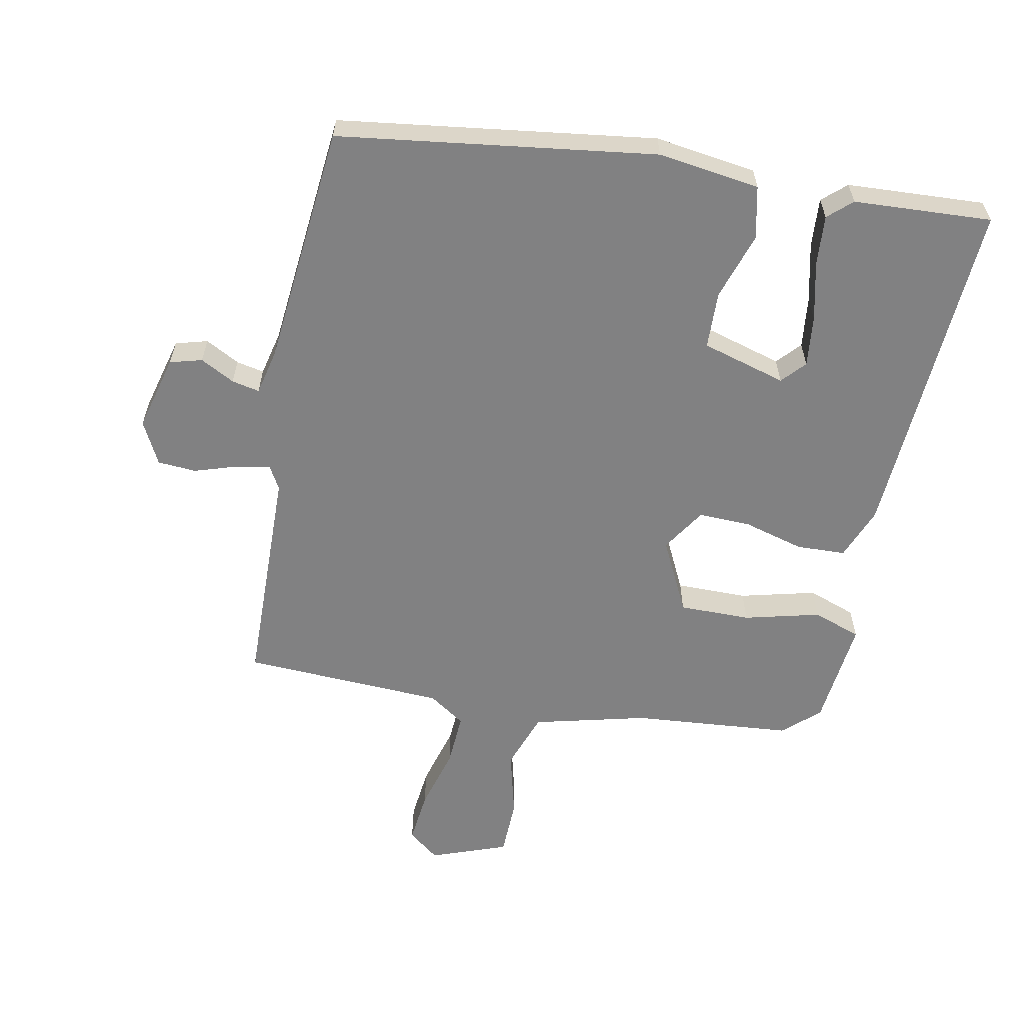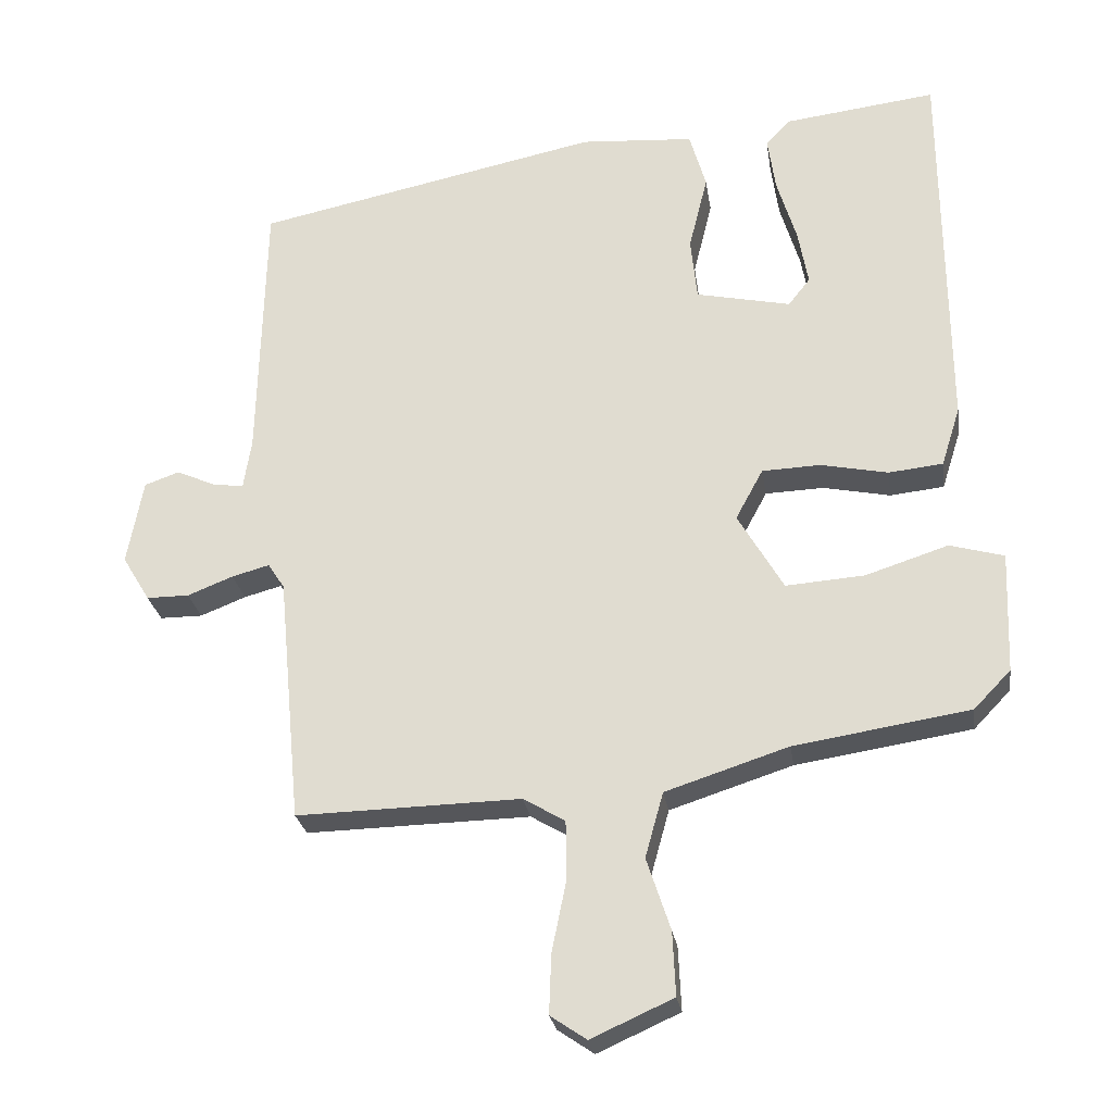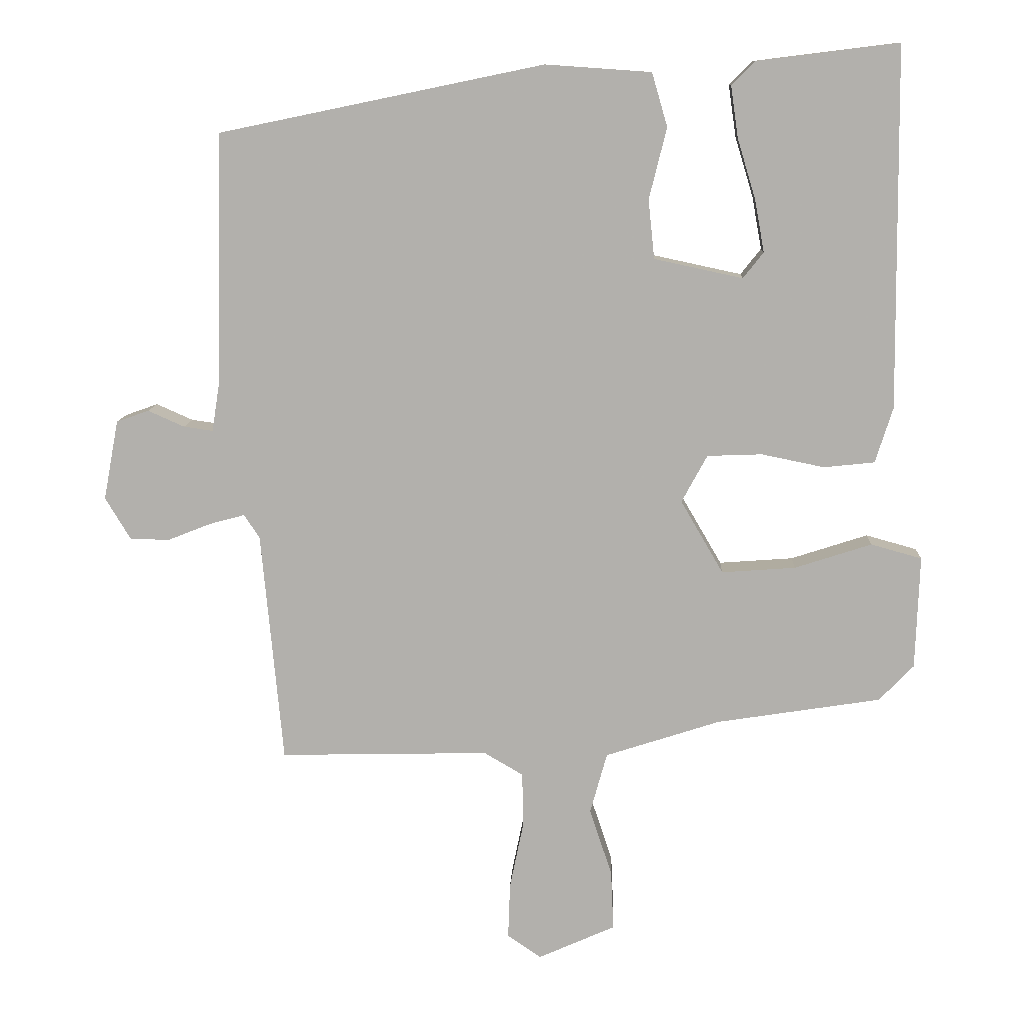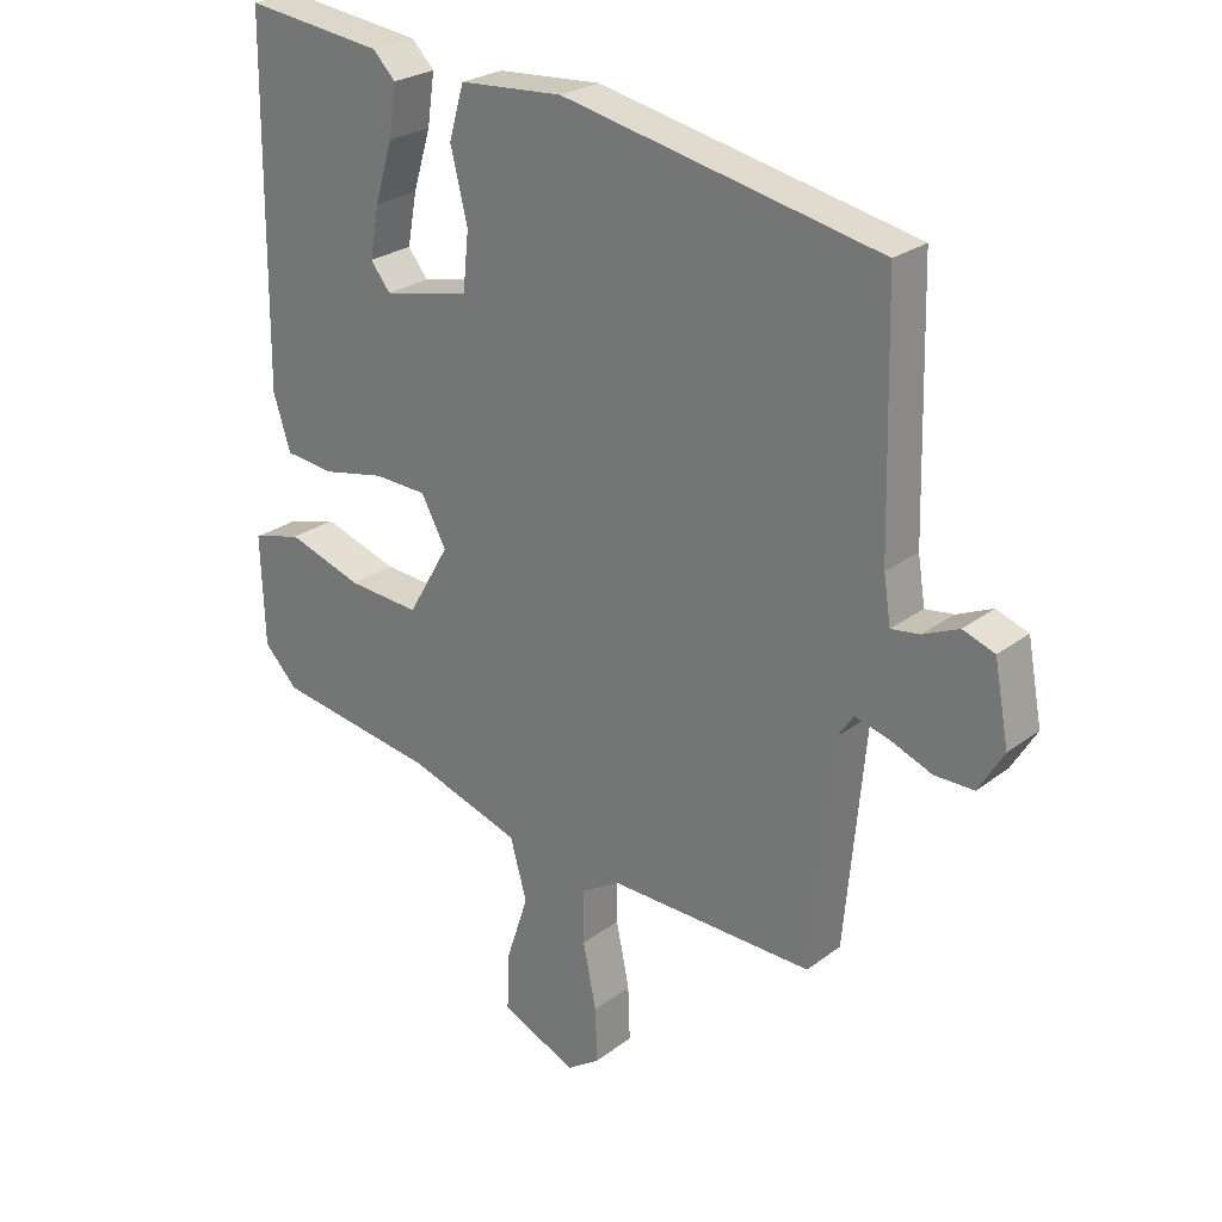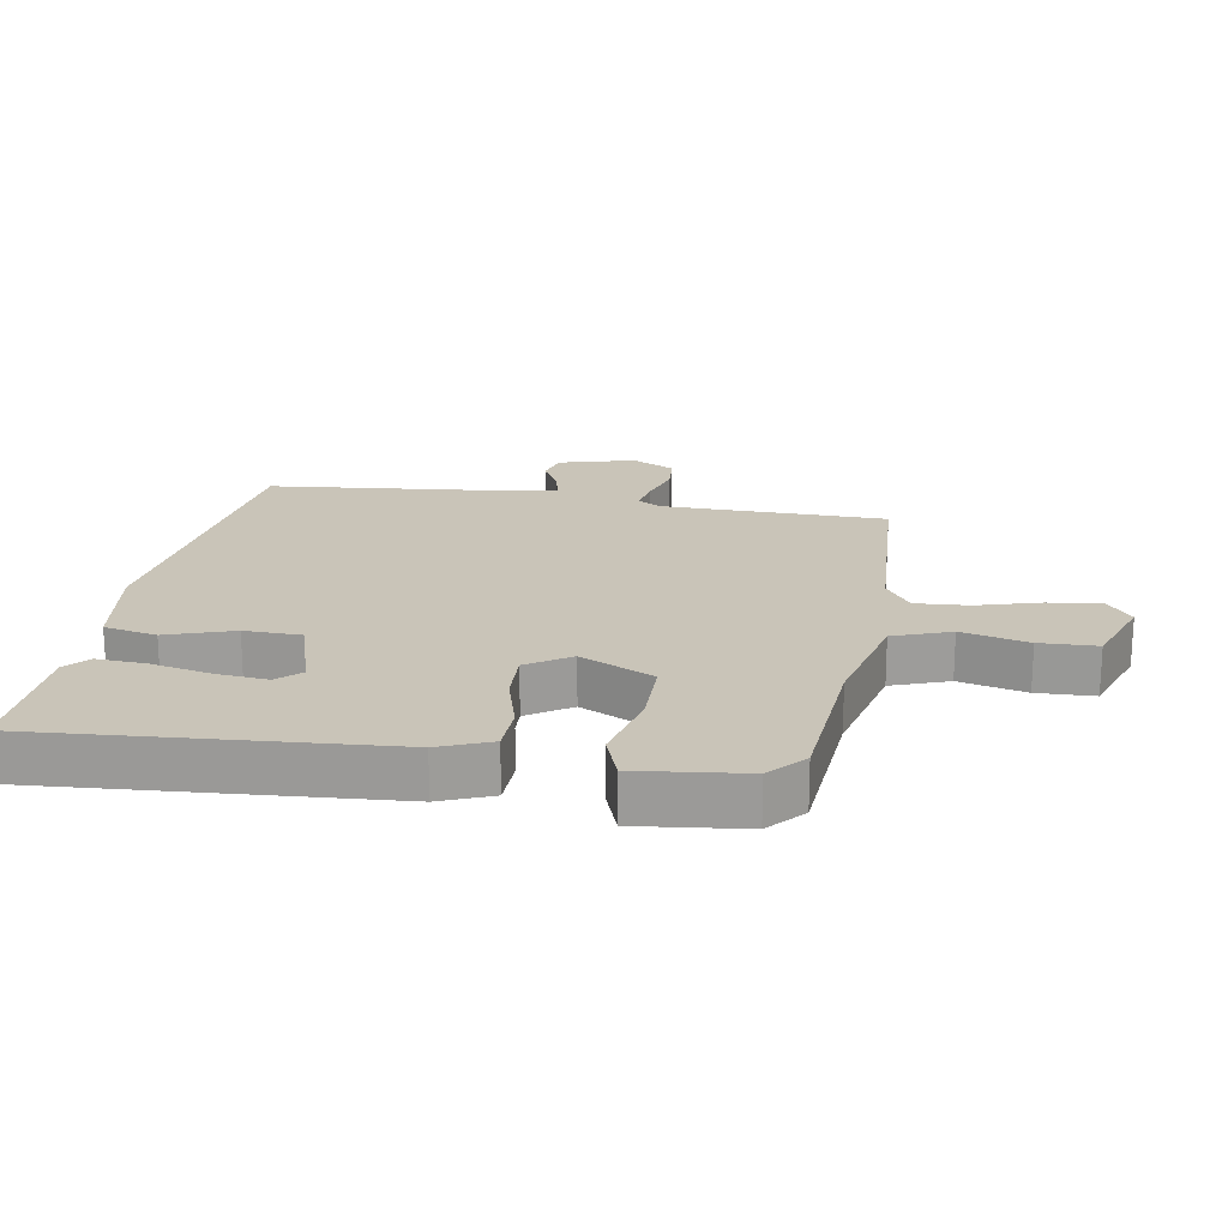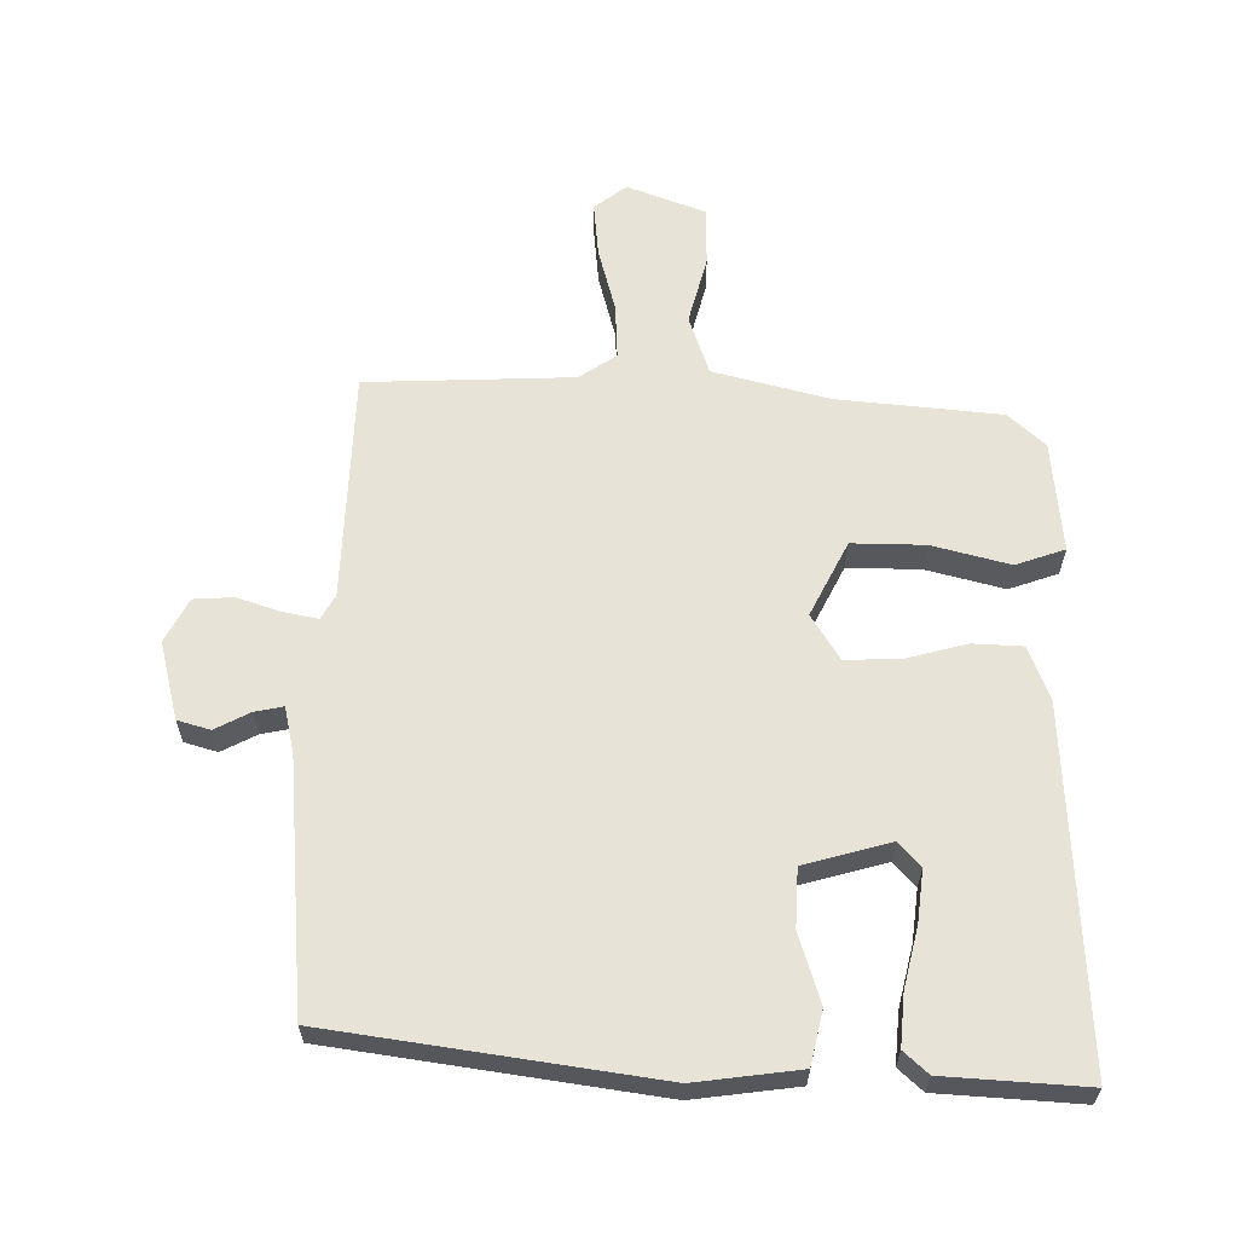
<metadata>
{"format":"obj","ext":"obj","renderer":"f3d","projection":"perspective","resolution":1024,"background":"white","views":[{"elev":-60.4,"azim":-15.1,"up":"+Y"},{"elev":-25.7,"azim":8.5,"up":"+Z"},{"elev":10.7,"azim":2.5,"up":"+Z"},{"elev":25.4,"azim":-140.0,"up":"+Z"},{"elev":20.1,"azim":95.1,"up":"+Y"},{"elev":62.4,"azim":-2.8,"up":"+Y"}]}
</metadata>
<code>
v -0.433 0.07 -0.513
v -0.465 0.07 -0.171
v -0.488 0.07 -0.136
v -0.54 0.07 -0.15
v -0.603 0.07 -0.175
v -0.662 0.07 -0.175
v -0.7 0.07 -0.112
v -0.678 0.07 0.006
v -0.63 0.07 0.023
v -0.576 0.07 -0.001
v -0.533 0.07 -0.007
v -0.522 0.07 0.063
v -0.513 0.07 0.437
v -0.034 0.07 0.536
v 0.123 0.07 0.525
v 0.146 0.07 0.446
v 0.12 0.07 0.341
v 0.129 0.07 0.254
v 0.26 0.07 0.226
v 0.29 0.07 0.264
v 0.276 0.07 0.341
v 0.249 0.07 0.43
v 0.238 0.07 0.506
v 0.272 0.07 0.541
v 0.482 0.07 0.567
v 0.487 0.07 0.034
v 0.461 0.07 -0.048
v 0.386 0.07 -0.056
v 0.293 0.07 -0.037
v 0.212 0.07 -0.04
v 0.174 0.07 -0.11
v 0.237 0.07 -0.218
v 0.346 0.07 -0.21
v 0.46 0.07 -0.173
v 0.535 0.07 -0.194
v 0.529 0.07 -0.361
v 0.478 0.07 -0.414
v 0.235 0.07 -0.452
v 0.065 0.07 -0.507
v 0.04 0.07 -0.597
v 0.073 0.07 -0.697
v 0.077 0.07 -0.785
v -0.037 0.07 -0.836
v -0.087 0.07 -0.802
v -0.084 0.07 -0.72
v -0.064 0.07 -0.622
v -0.065 0.07 -0.54
v -0.123 0.07 -0.506
v -0.433 0 -0.513
v -0.465 0 -0.171
v -0.488 0 -0.136
v -0.54 0 -0.15
v -0.603 0 -0.175
v -0.662 0 -0.175
v -0.7 0 -0.112
v -0.678 0 0.006
v -0.63 0 0.023
v -0.576 0 -0.001
v -0.533 0 -0.007
v -0.522 0 0.063
v -0.513 0 0.437
v -0.034 0 0.536
v 0.123 0 0.525
v 0.146 0 0.446
v 0.12 0 0.341
v 0.129 0 0.254
v 0.26 0 0.226
v 0.29 0 0.264
v 0.276 0 0.341
v 0.249 0 0.43
v 0.238 0 0.506
v 0.272 0 0.541
v 0.482 0 0.567
v 0.487 0 0.034
v 0.461 0 -0.048
v 0.386 0 -0.056
v 0.293 0 -0.037
v 0.212 0 -0.04
v 0.174 0 -0.11
v 0.237 0 -0.218
v 0.346 0 -0.21
v 0.46 0 -0.173
v 0.535 0 -0.194
v 0.529 0 -0.361
v 0.478 0 -0.414
v 0.235 0 -0.452
v 0.065 0 -0.507
v 0.04 0 -0.597
v 0.073 0 -0.697
v 0.077 0 -0.785
v -0.037 0 -0.836
v -0.087 0 -0.802
v -0.084 0 -0.72
v -0.064 0 -0.622
v -0.065 0 -0.54
v -0.123 0 -0.506
f 44 45 46
f 43 44 46
f 42 43 46
f 41 42 46
f 40 41 46
f 39 40 46 47
f 38 39 47 48
f 38 48 1
f 37 38 1
f 36 37 1
f 35 36 1
f 34 35 1
f 33 34 1
f 27 28 29
f 26 27 29
f 25 26 29
f 25 29 30
f 23 24 25
f 22 23 25
f 21 22 25
f 20 21 25
f 20 25 30 31
f 15 16 17
f 14 15 17
f 13 14 17
f 12 13 17
f 11 12 17 18
f 8 9 10
f 7 8 10
f 6 7 10
f 5 6 10
f 4 5 10
f 3 4 10 11
f 11 18 19
f 3 11 19
f 2 3 19
f 32 33 1
f 31 32 1 2
f 19 20 31
f 2 19 31
f 94 93 92
f 94 92 91
f 94 91 90
f 94 90 89
f 94 89 88
f 95 94 88 87
f 96 95 87 86
f 49 96 86
f 49 86 85
f 49 85 84
f 49 84 83
f 49 83 82
f 49 82 81
f 77 76 75
f 77 75 74
f 77 74 73
f 78 77 73
f 73 72 71
f 73 71 70
f 73 70 69
f 73 69 68
f 79 78 73 68
f 65 64 63
f 65 63 62
f 65 62 61
f 65 61 60
f 66 65 60 59
f 58 57 56
f 58 56 55
f 58 55 54
f 58 54 53
f 58 53 52
f 59 58 52 51
f 67 66 59
f 67 59 51
f 67 51 50
f 49 81 80
f 50 49 80 79
f 79 68 67
f 79 67 50
f 1 49 50 2
f 2 50 51 3
f 3 51 52 4
f 4 52 53 5
f 5 53 54 6
f 6 54 55 7
f 7 55 56 8
f 8 56 57 9
f 9 57 58 10
f 10 58 59 11
f 11 59 60 12
f 12 60 61 13
f 13 61 62 14
f 14 62 63 15
f 15 63 64 16
f 16 64 65 17
f 17 65 66 18
f 18 66 67 19
f 19 67 68 20
f 20 68 69 21
f 21 69 70 22
f 22 70 71 23
f 23 71 72 24
f 24 72 73 25
f 25 73 74 26
f 26 74 75 27
f 27 75 76 28
f 28 76 77 29
f 29 77 78 30
f 30 78 79 31
f 31 79 80 32
f 32 80 81 33
f 33 81 82 34
f 34 82 83 35
f 35 83 84 36
f 36 84 85 37
f 37 85 86 38
f 38 86 87 39
f 39 87 88 40
f 40 88 89 41
f 41 89 90 42
f 42 90 91 43
f 43 91 92 44
f 44 92 93 45
f 45 93 94 46
f 46 94 95 47
f 47 95 96 48
f 48 96 49 1

</code>
